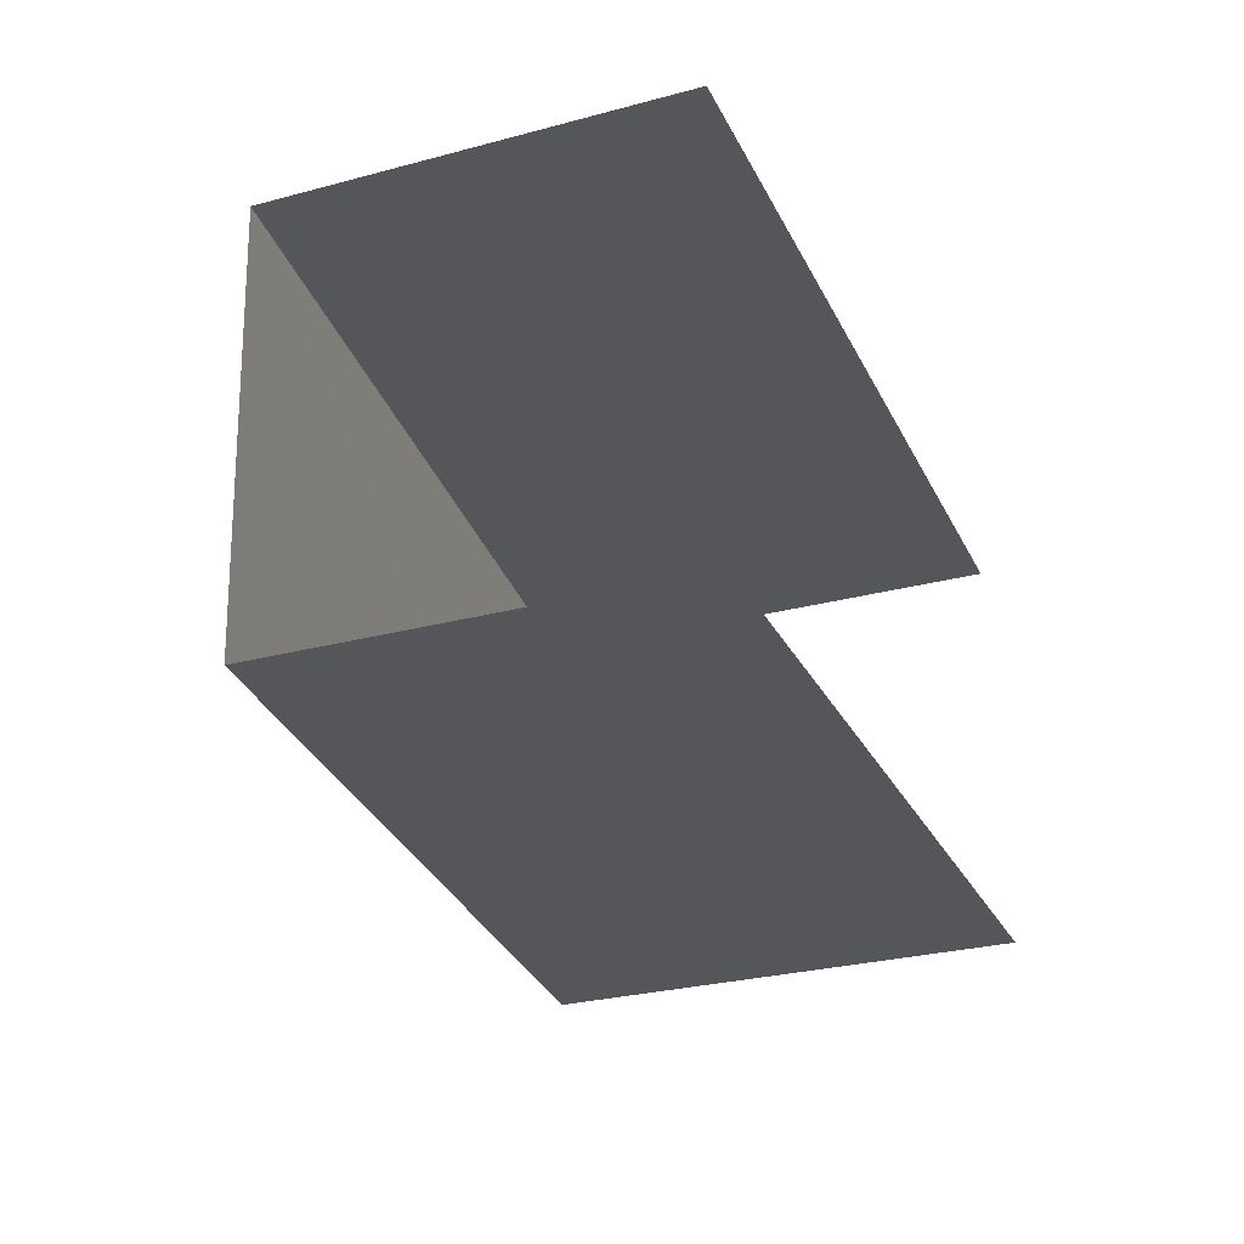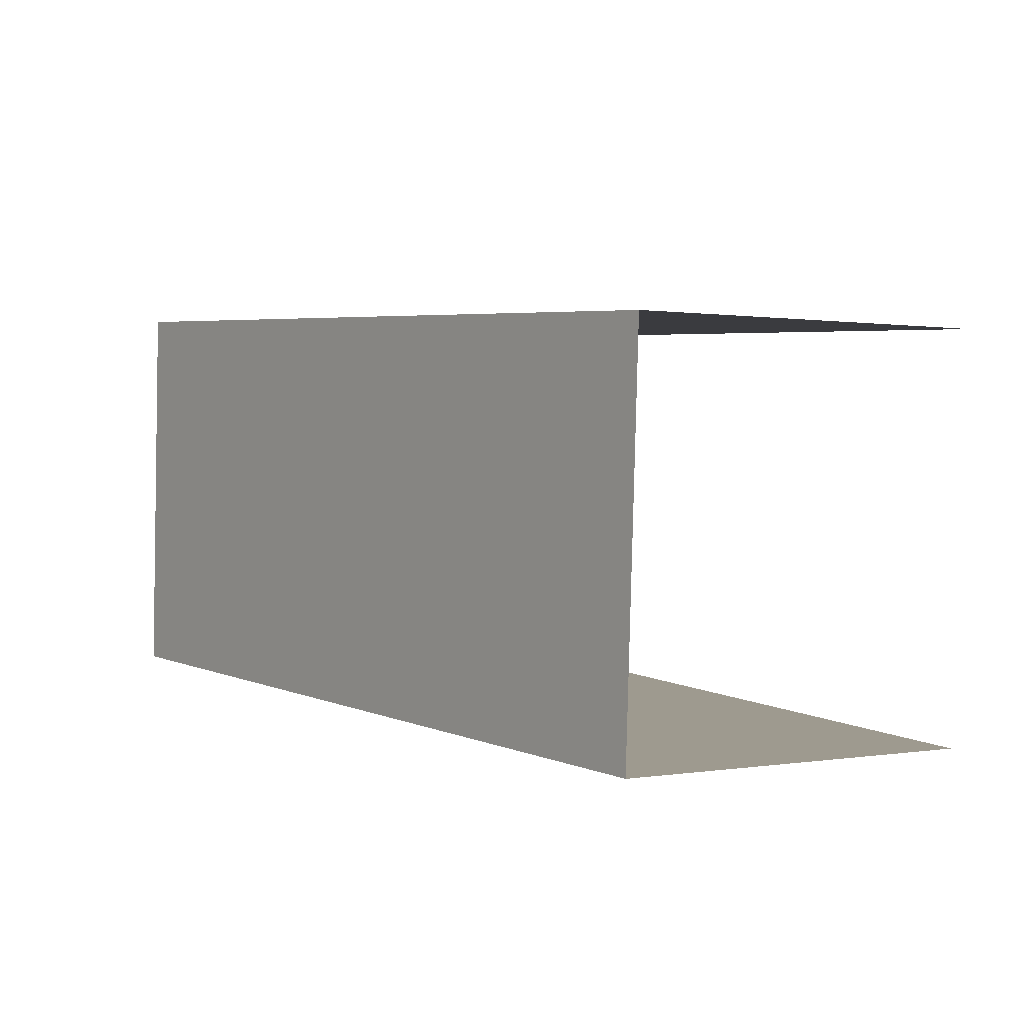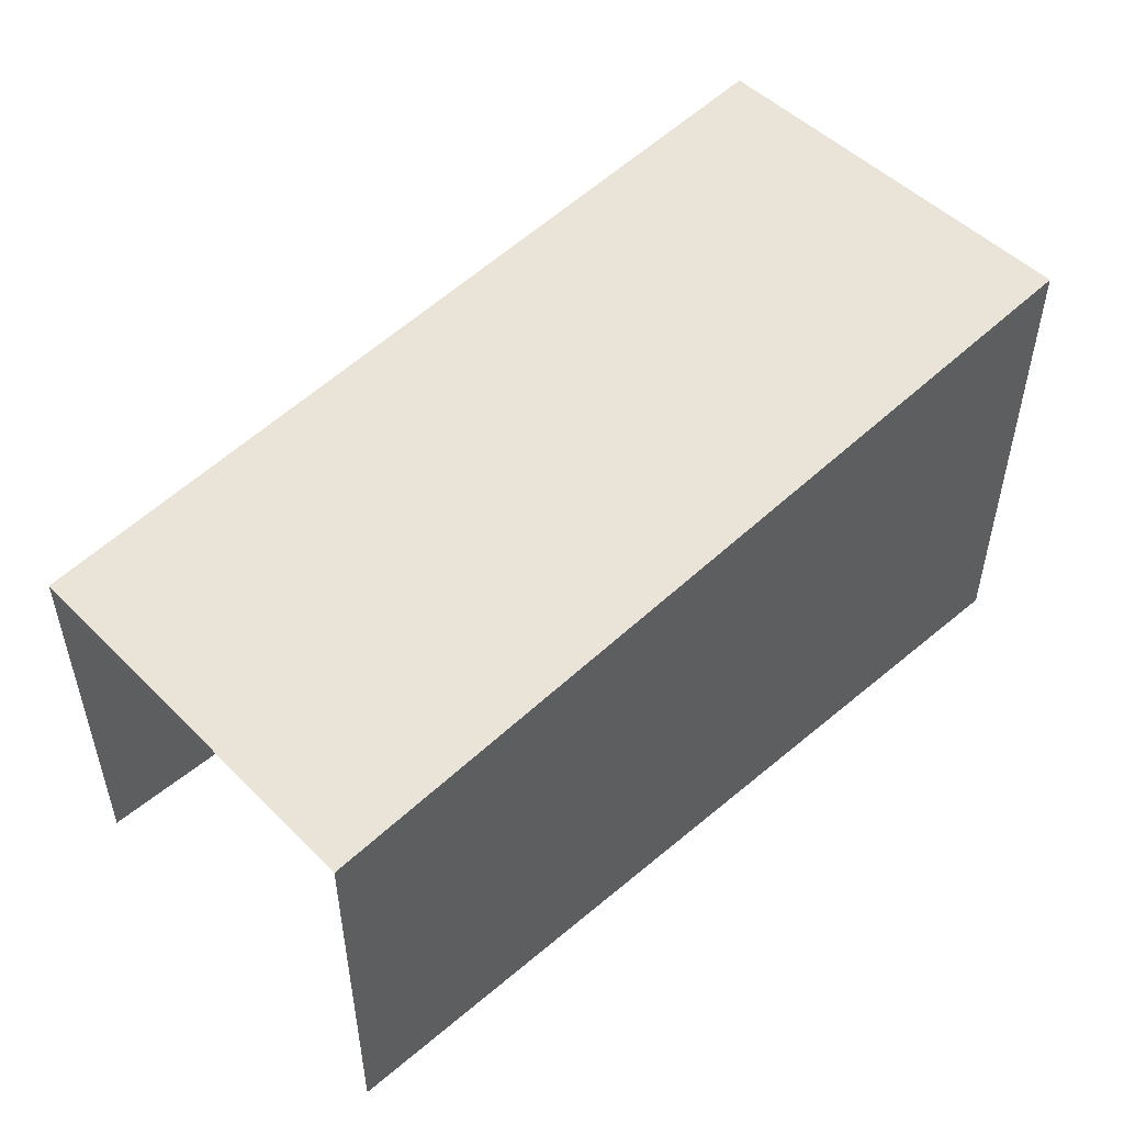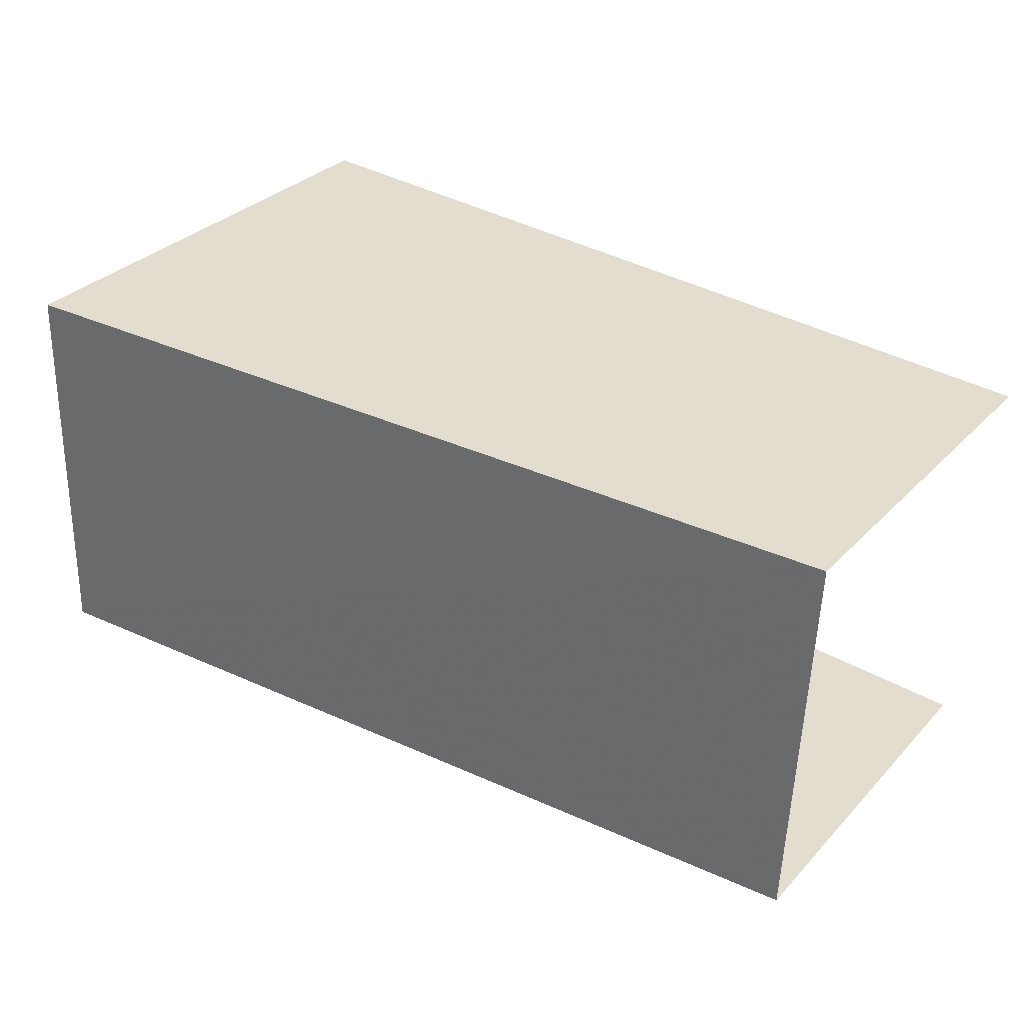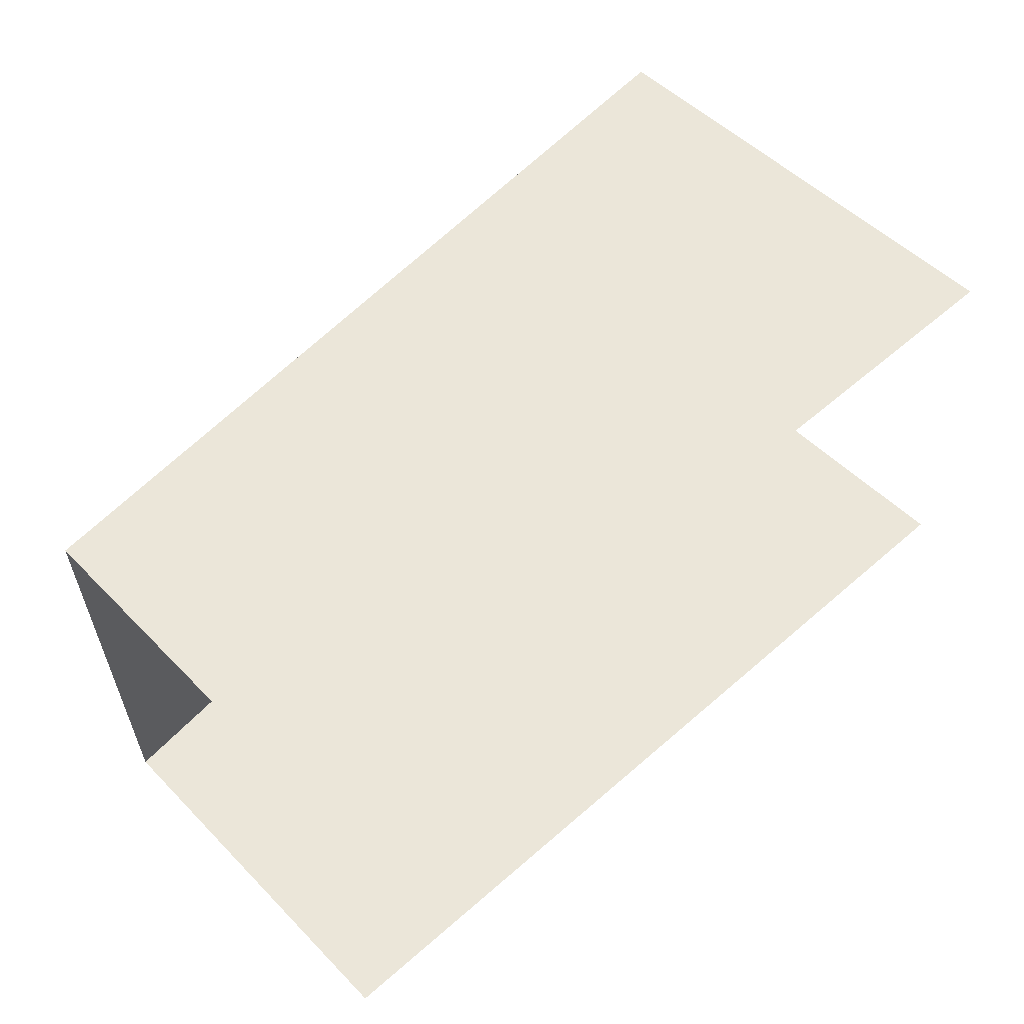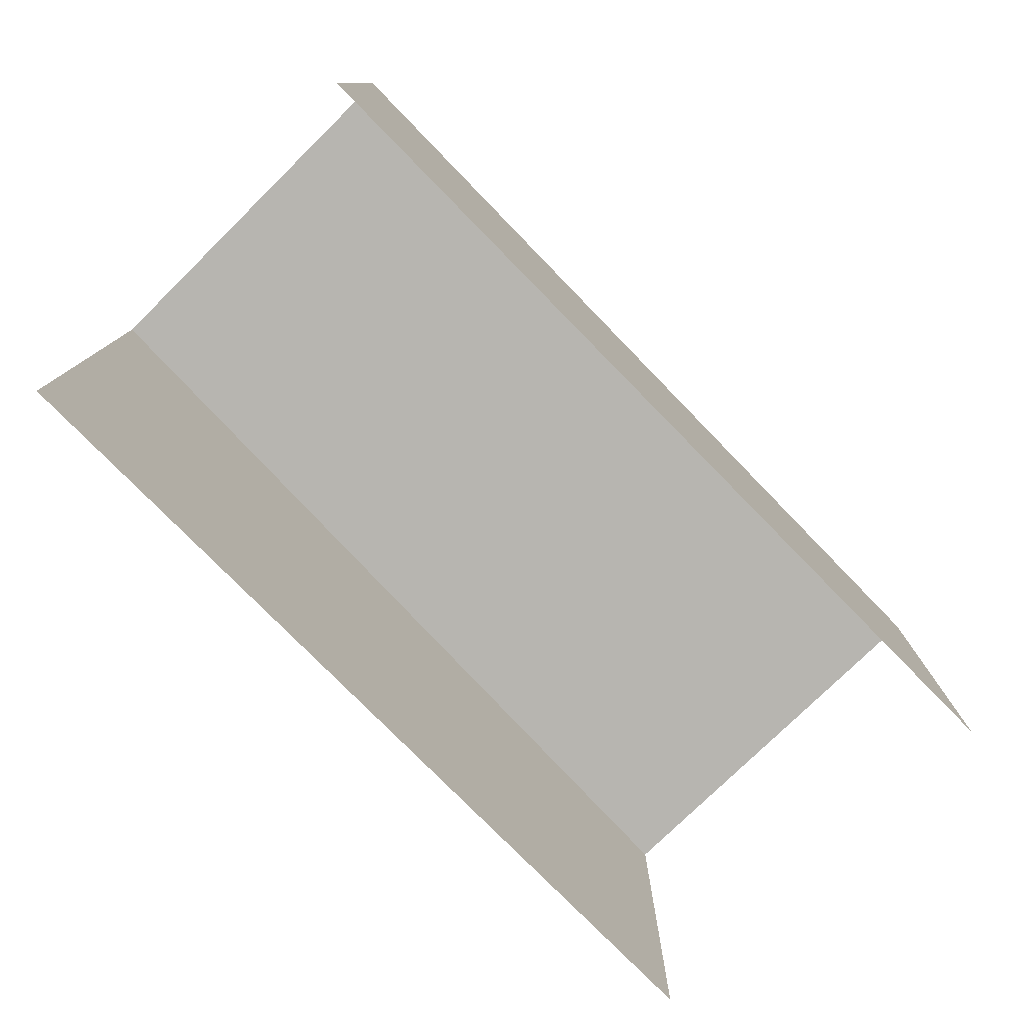
<metadata>
{"format":"obj","ext":"obj","renderer":"f3d","projection":"perspective","resolution":1024,"background":"white","views":[{"elev":-28.9,"azim":111.2,"up":"+Y"},{"elev":0.8,"azim":58.6,"up":"+Y"},{"elev":50.2,"azim":134.2,"up":"+Z"},{"elev":32.5,"azim":35.5,"up":"+Y"},{"elev":51.2,"azim":137.6,"up":"+Y"},{"elev":-77.8,"azim":-48.8,"up":"+Z"}]}
</metadata>
<code>
v -3.735e+05 -1.034e+05 28.67
v -3.735e+05 -1.034e+05 28.67
v -3.735e+05 -1.034e+05 28.67
v -3.735e+05 -1.034e+05 28.67
v -3.735e+05 -1.034e+05 32.48
v -3.735e+05 -1.034e+05 33.42
v -3.735e+05 -1.034e+05 33.41
v -3.735e+05 -1.034e+05 32.47
f 1 2 3
f 1 4 2
f 8 2 4
f 5 8 4
f 7 1 3
f 7 6 1
f 5 6 7
f 8 5 7
f 8 3 2
f 8 7 3
f 5 4 1
f 6 5 1

</code>
